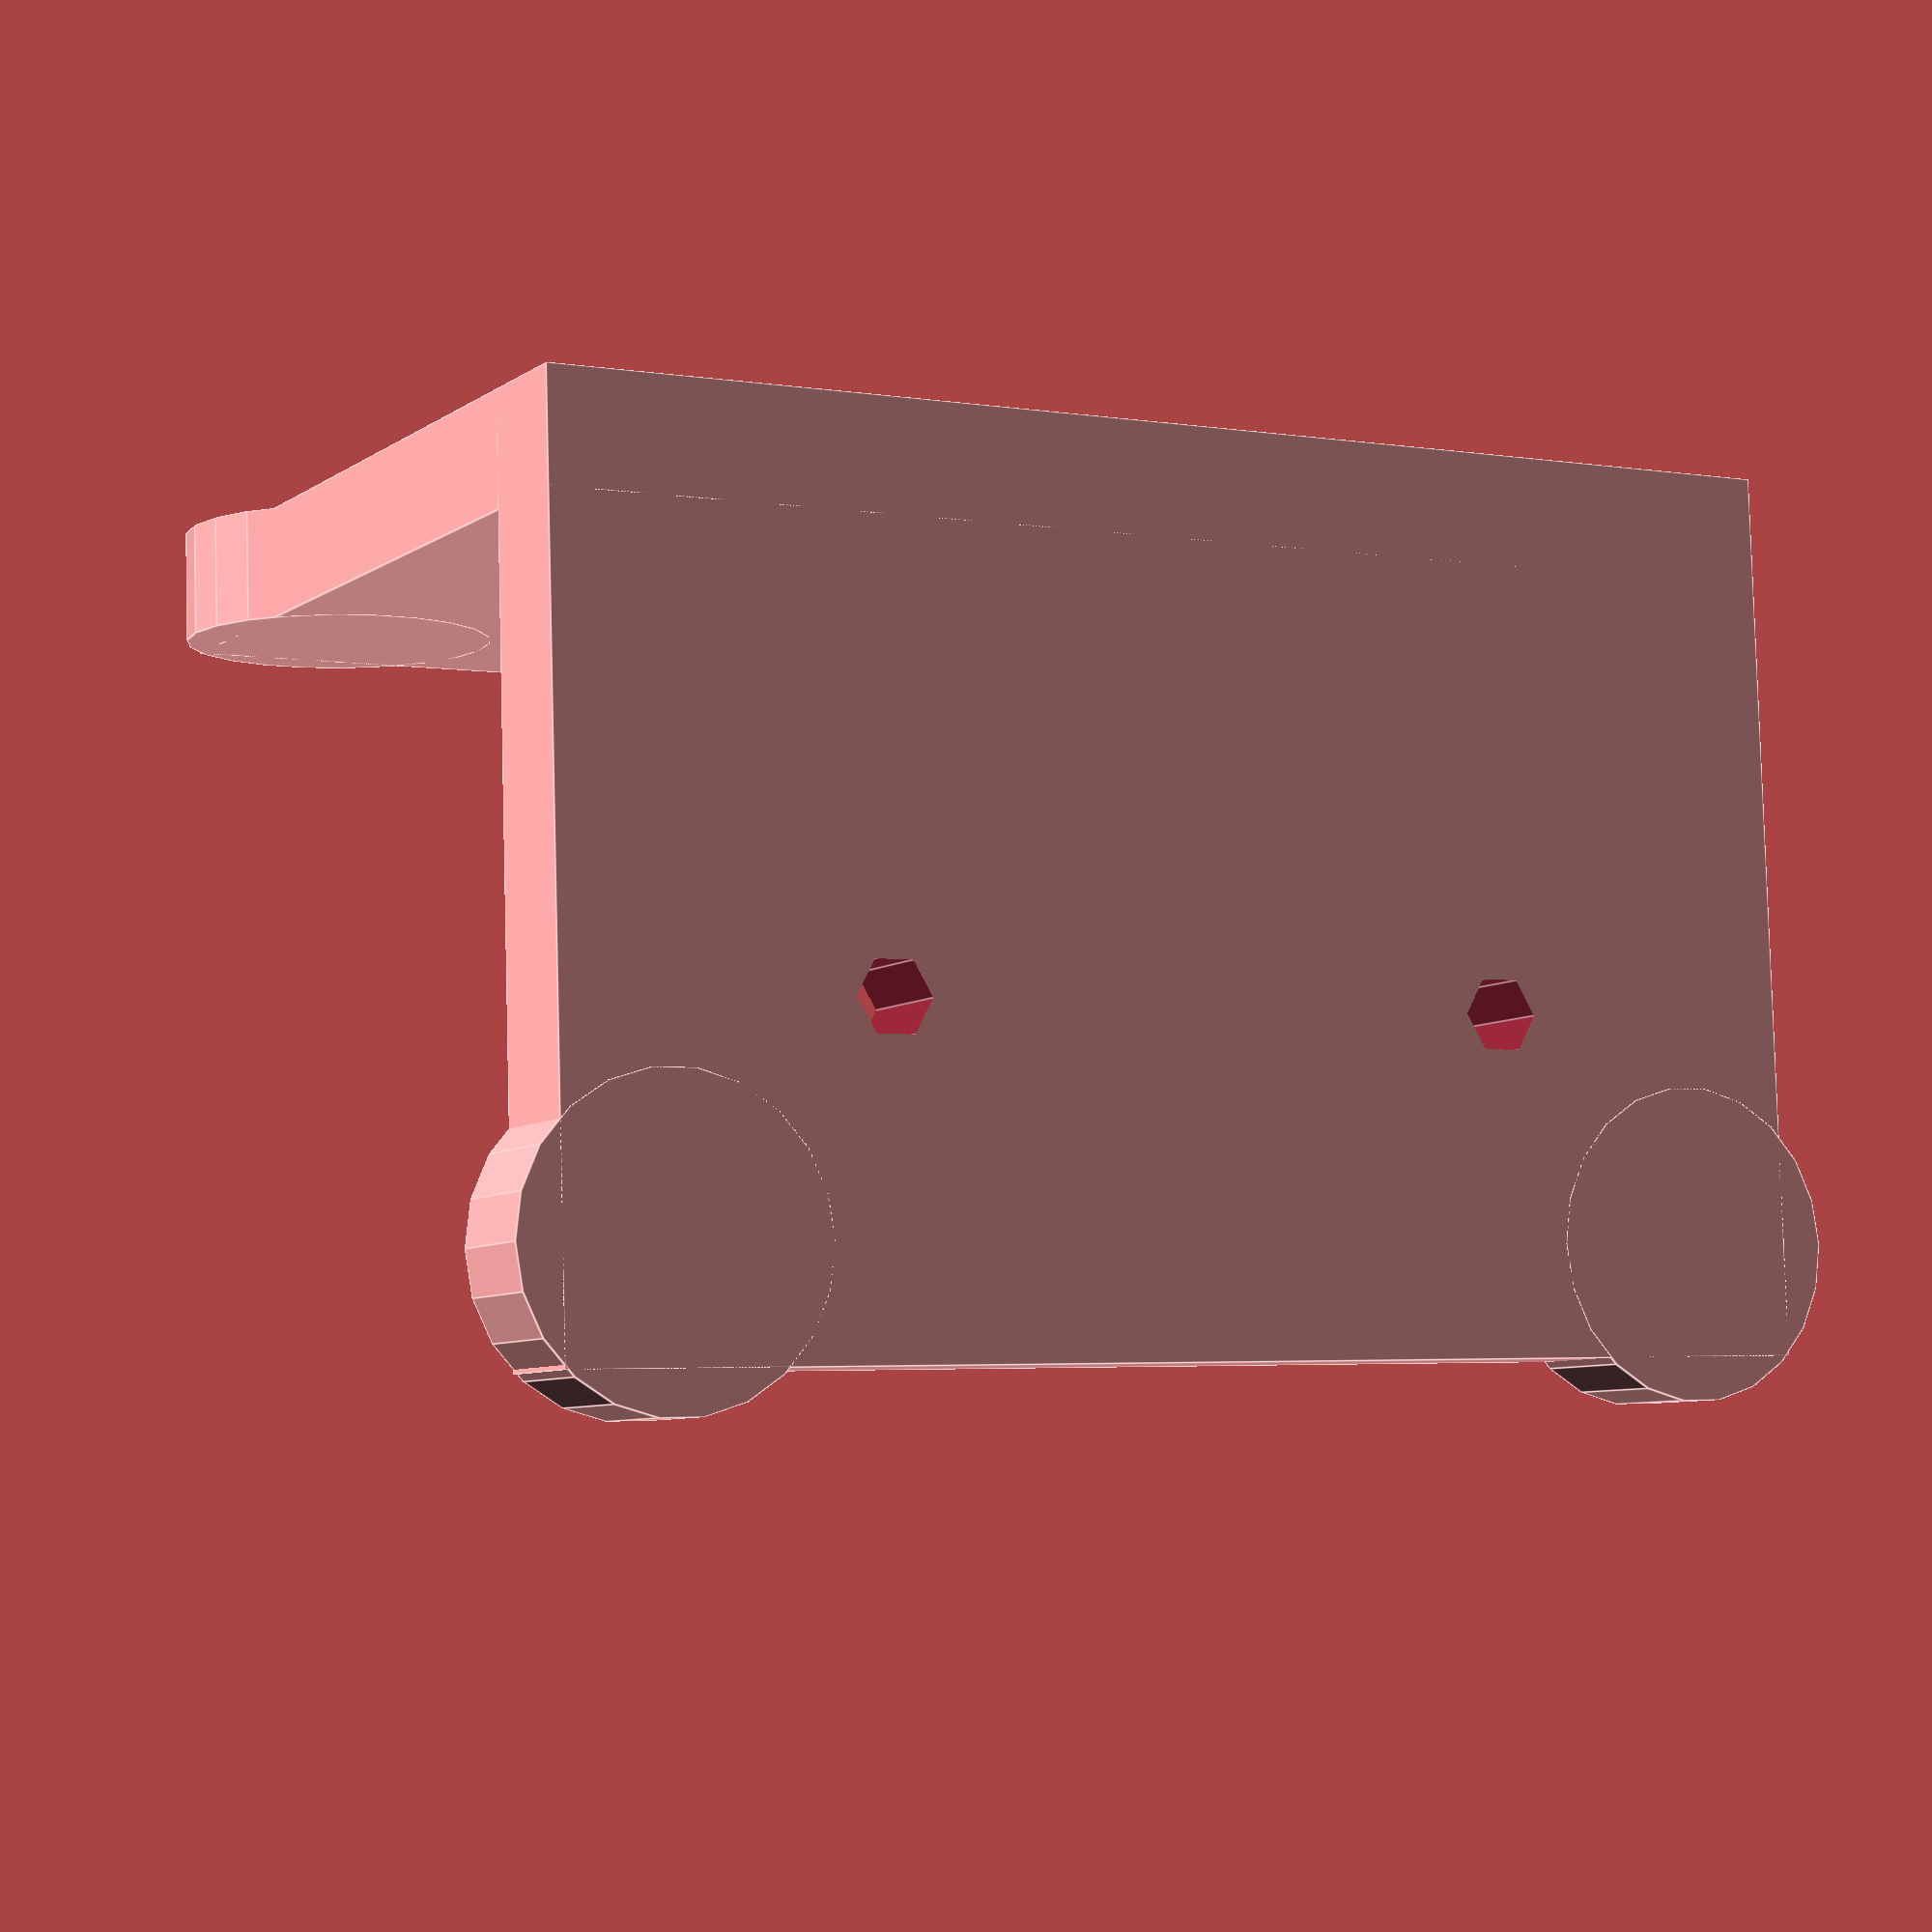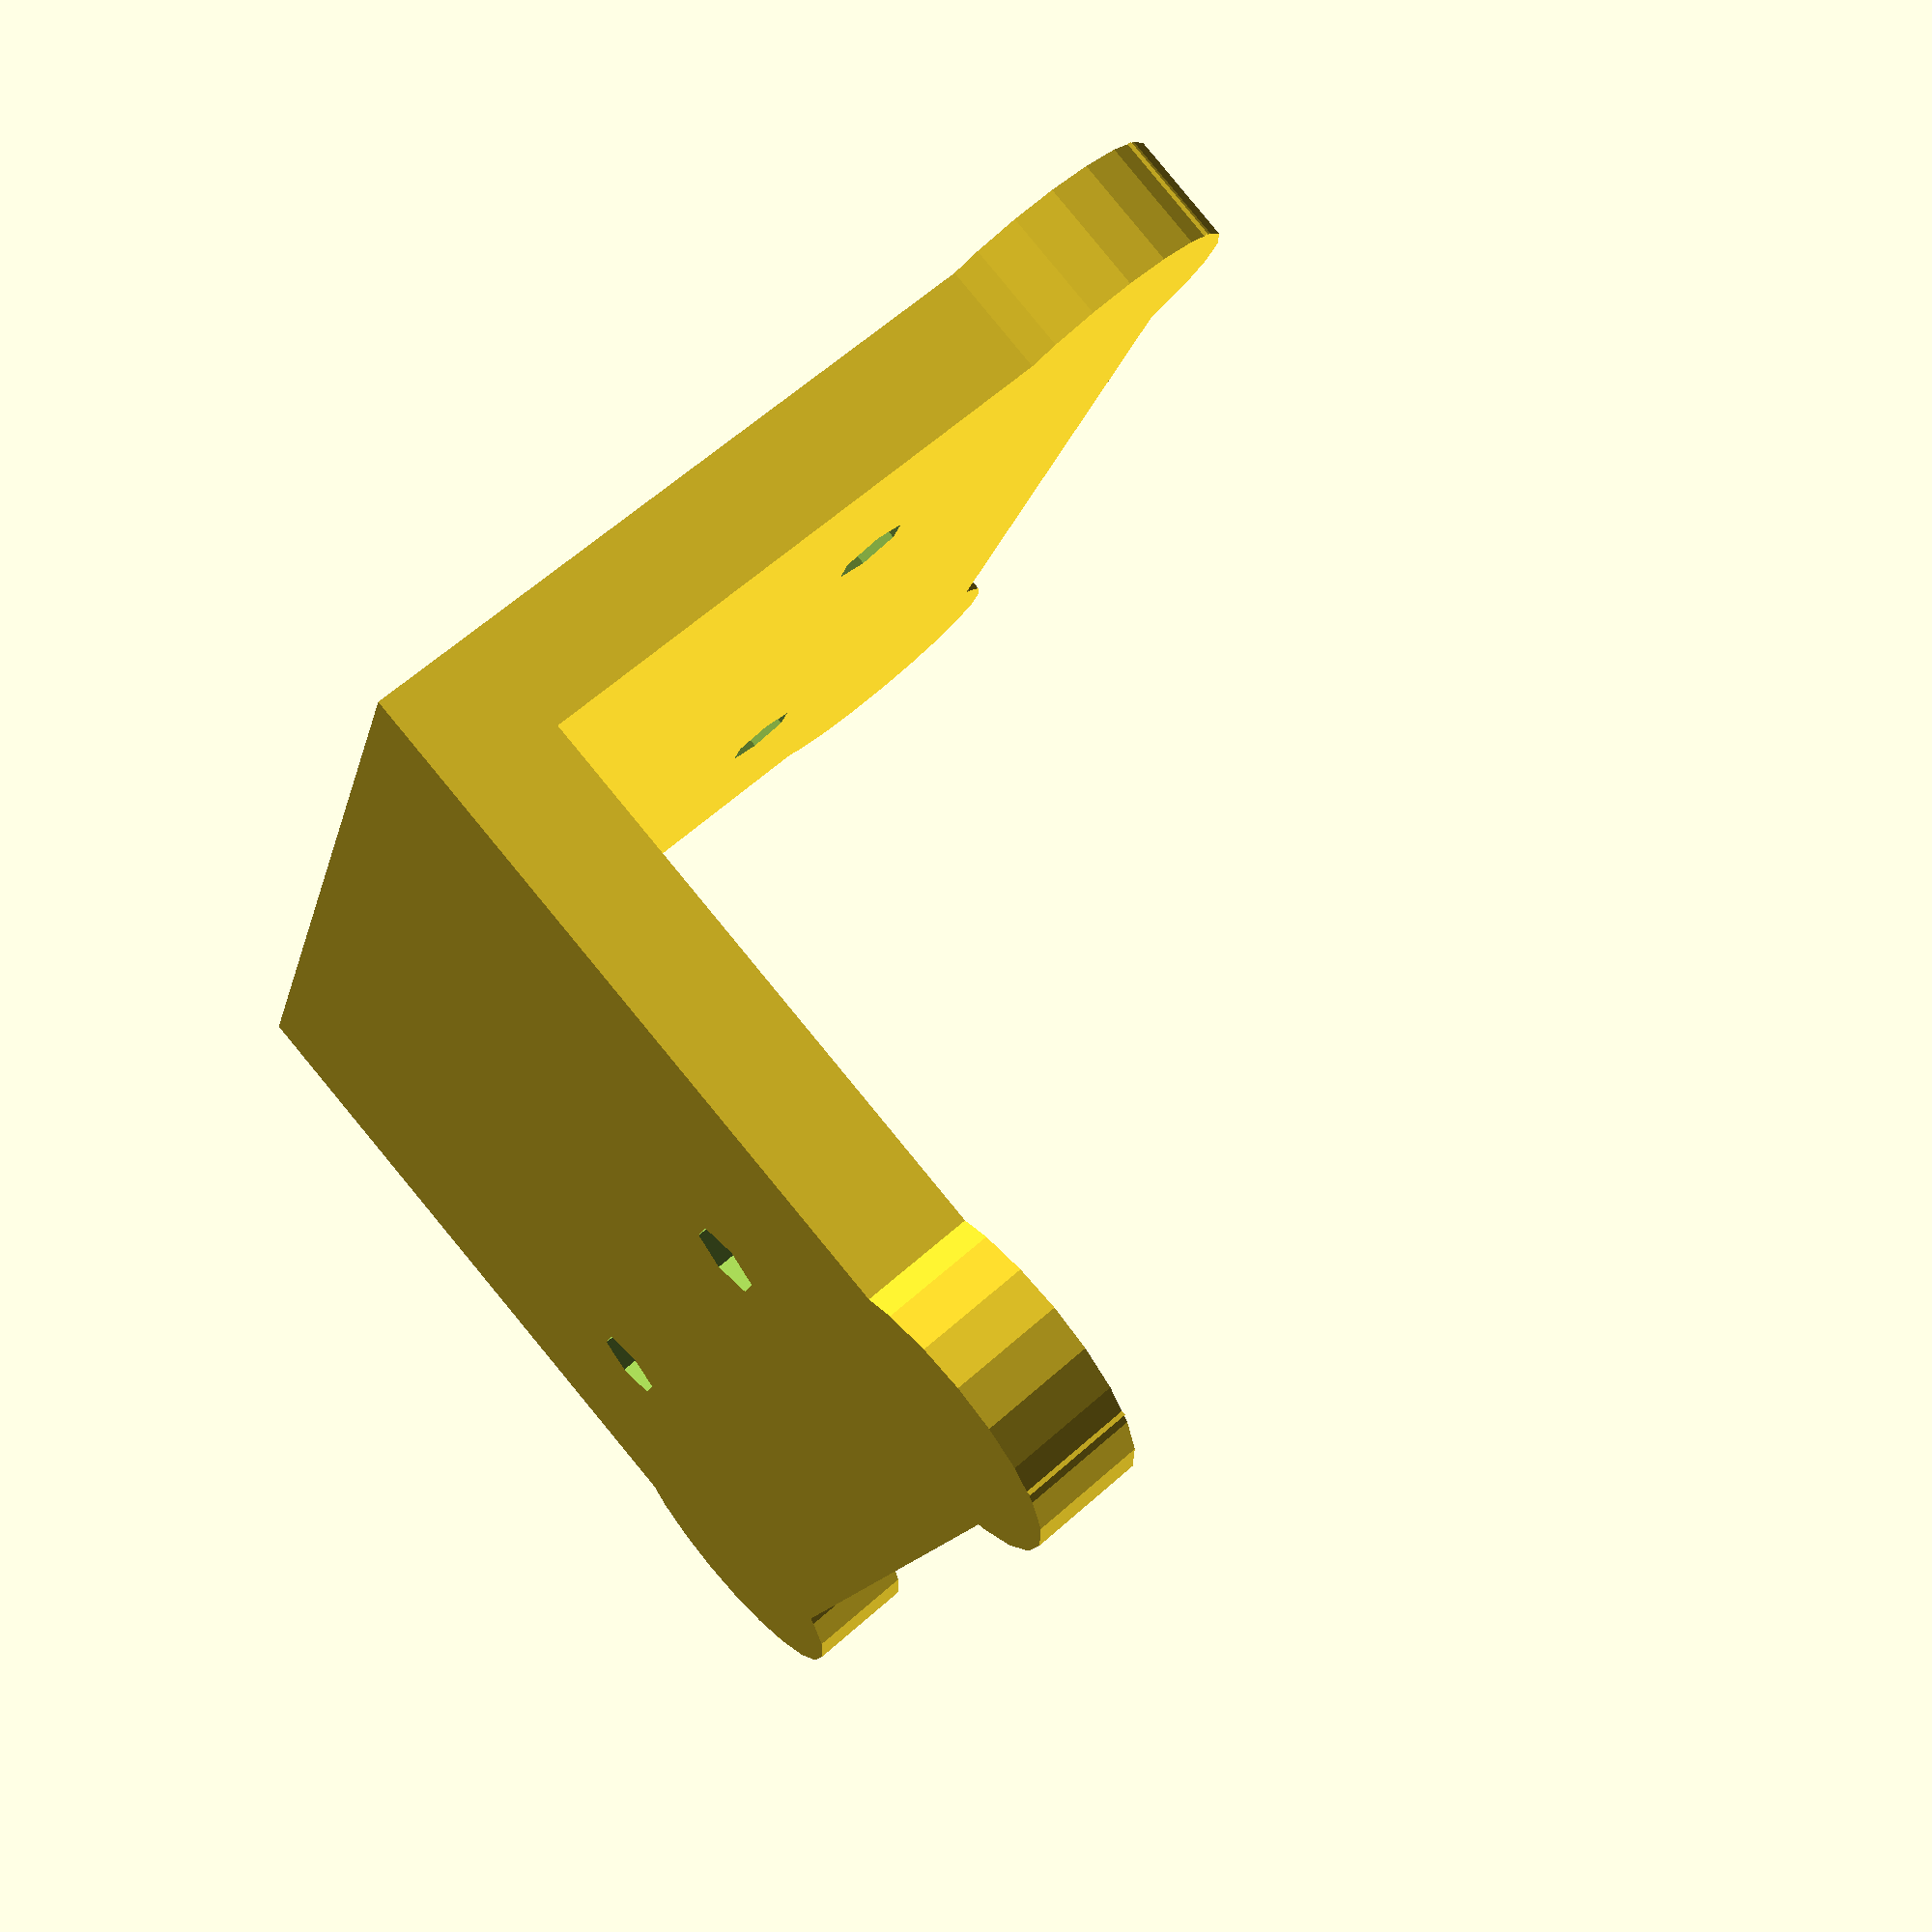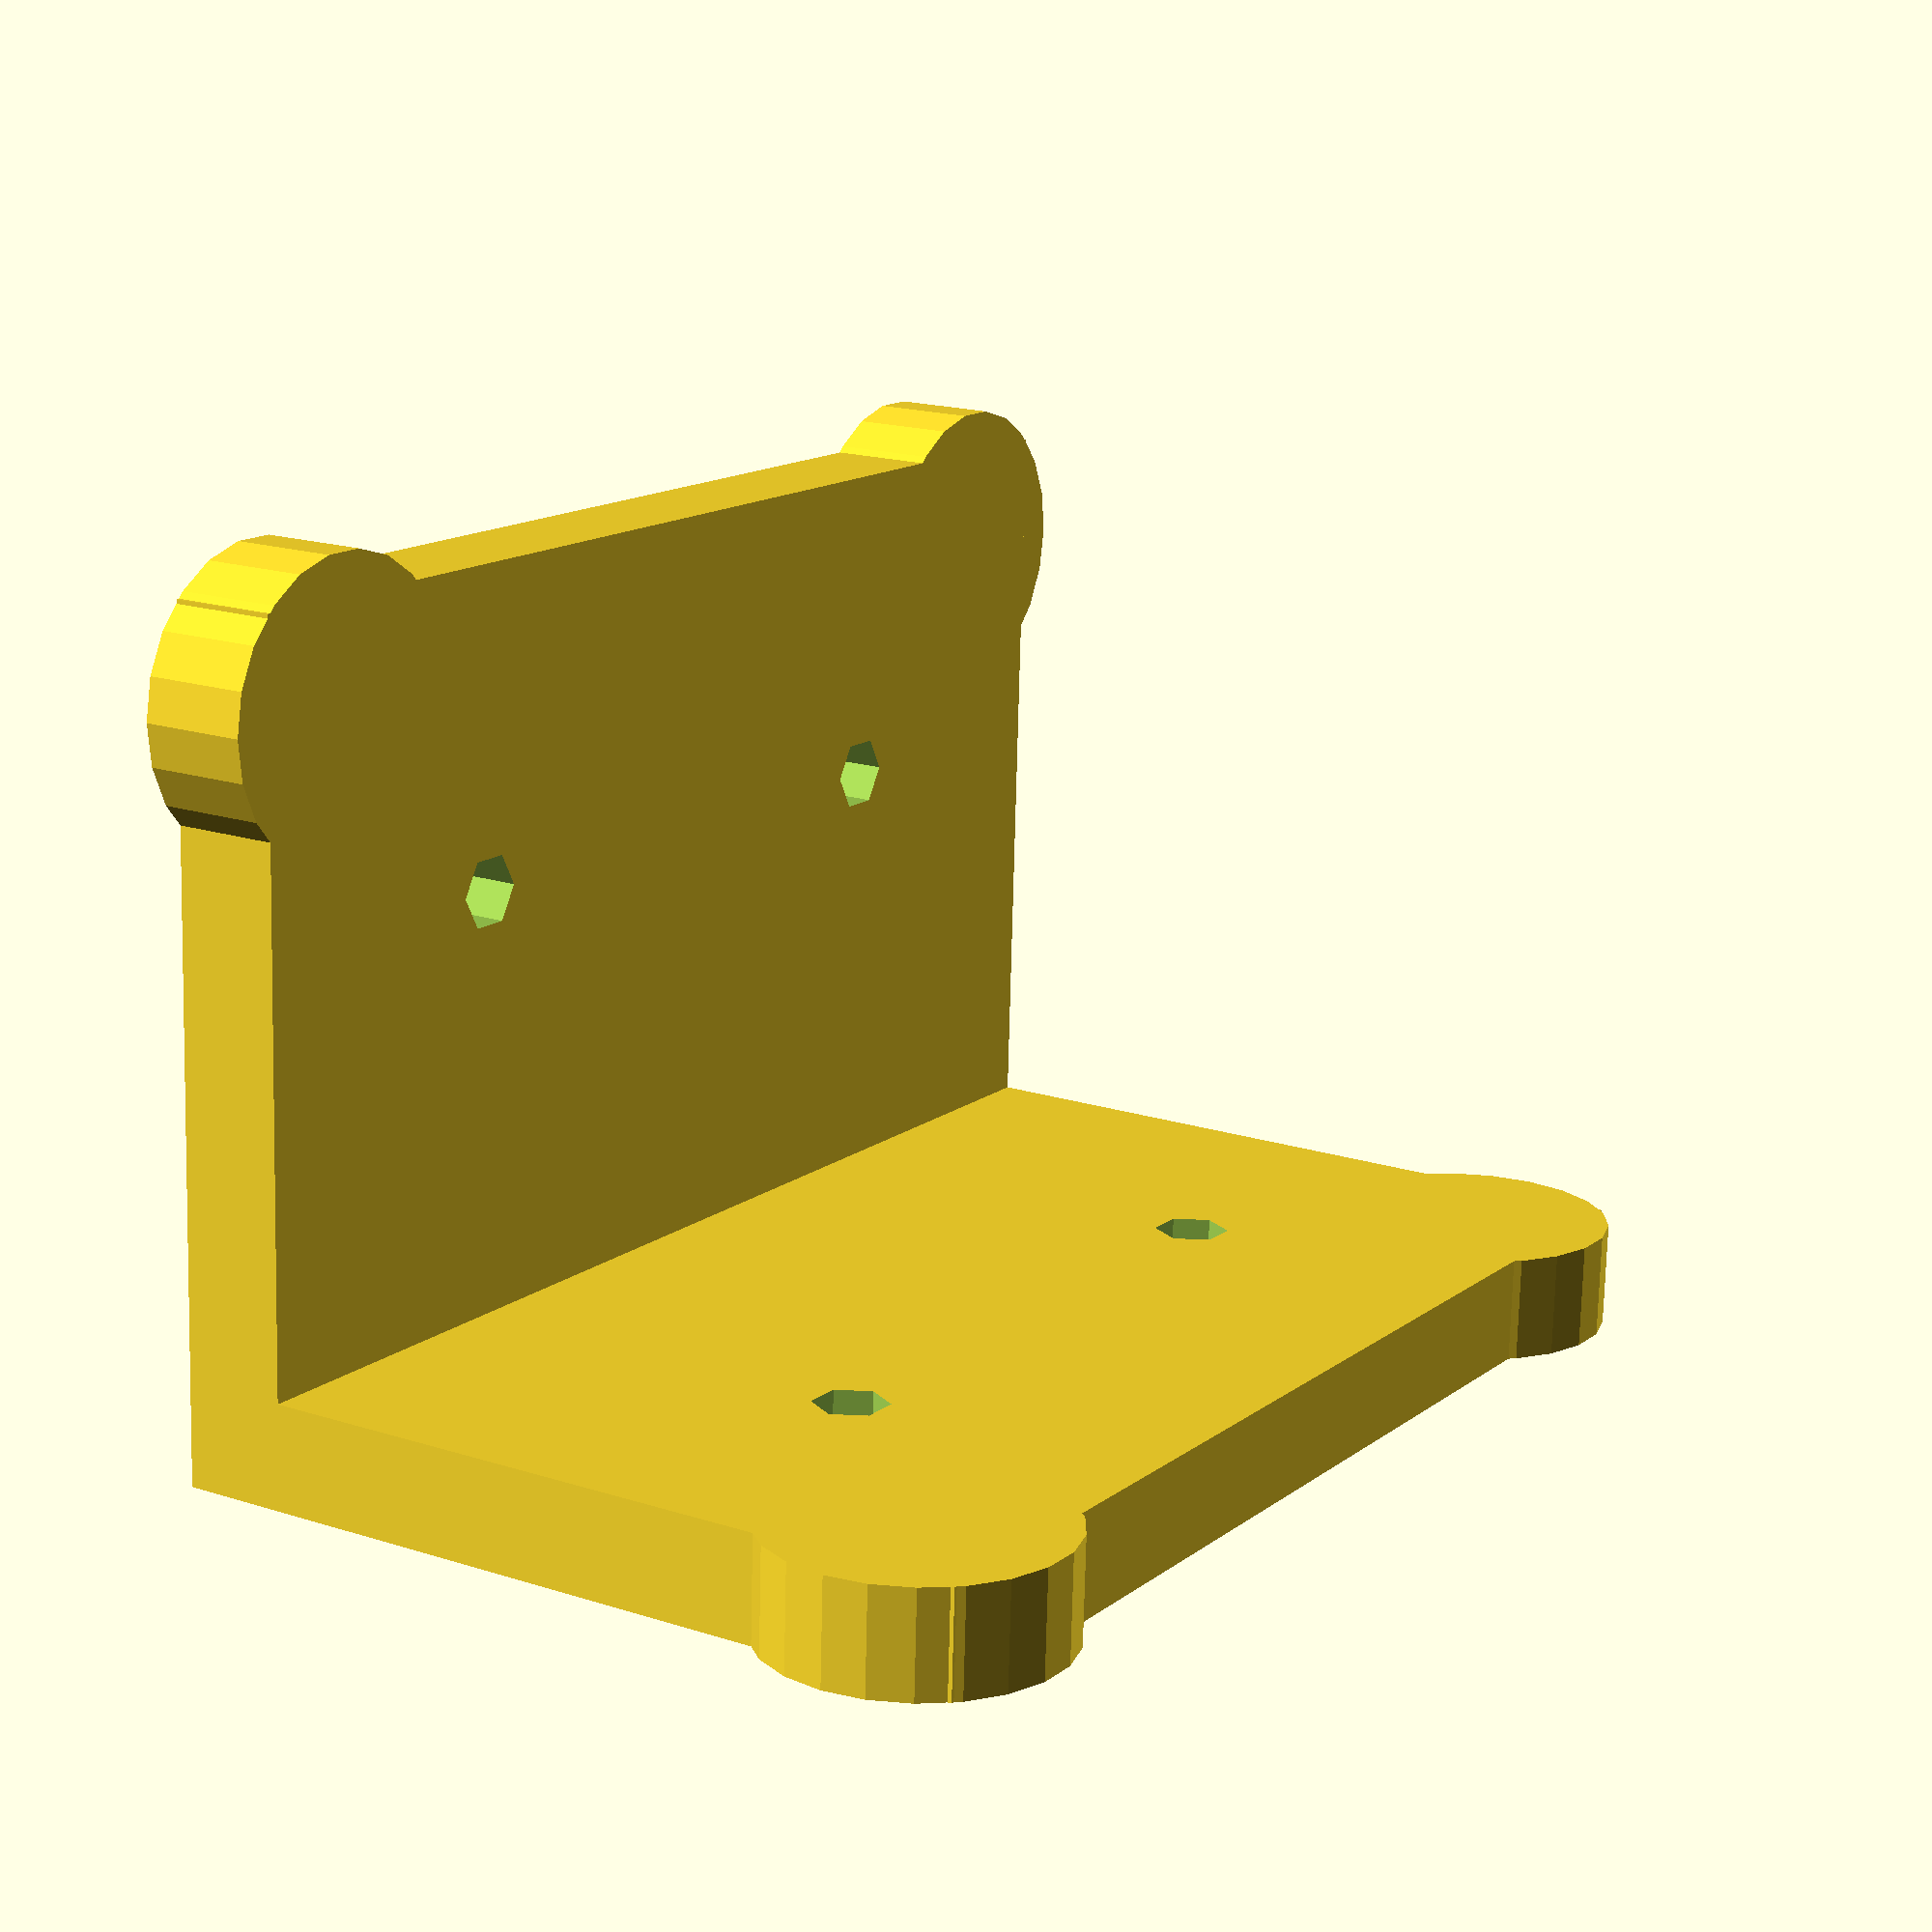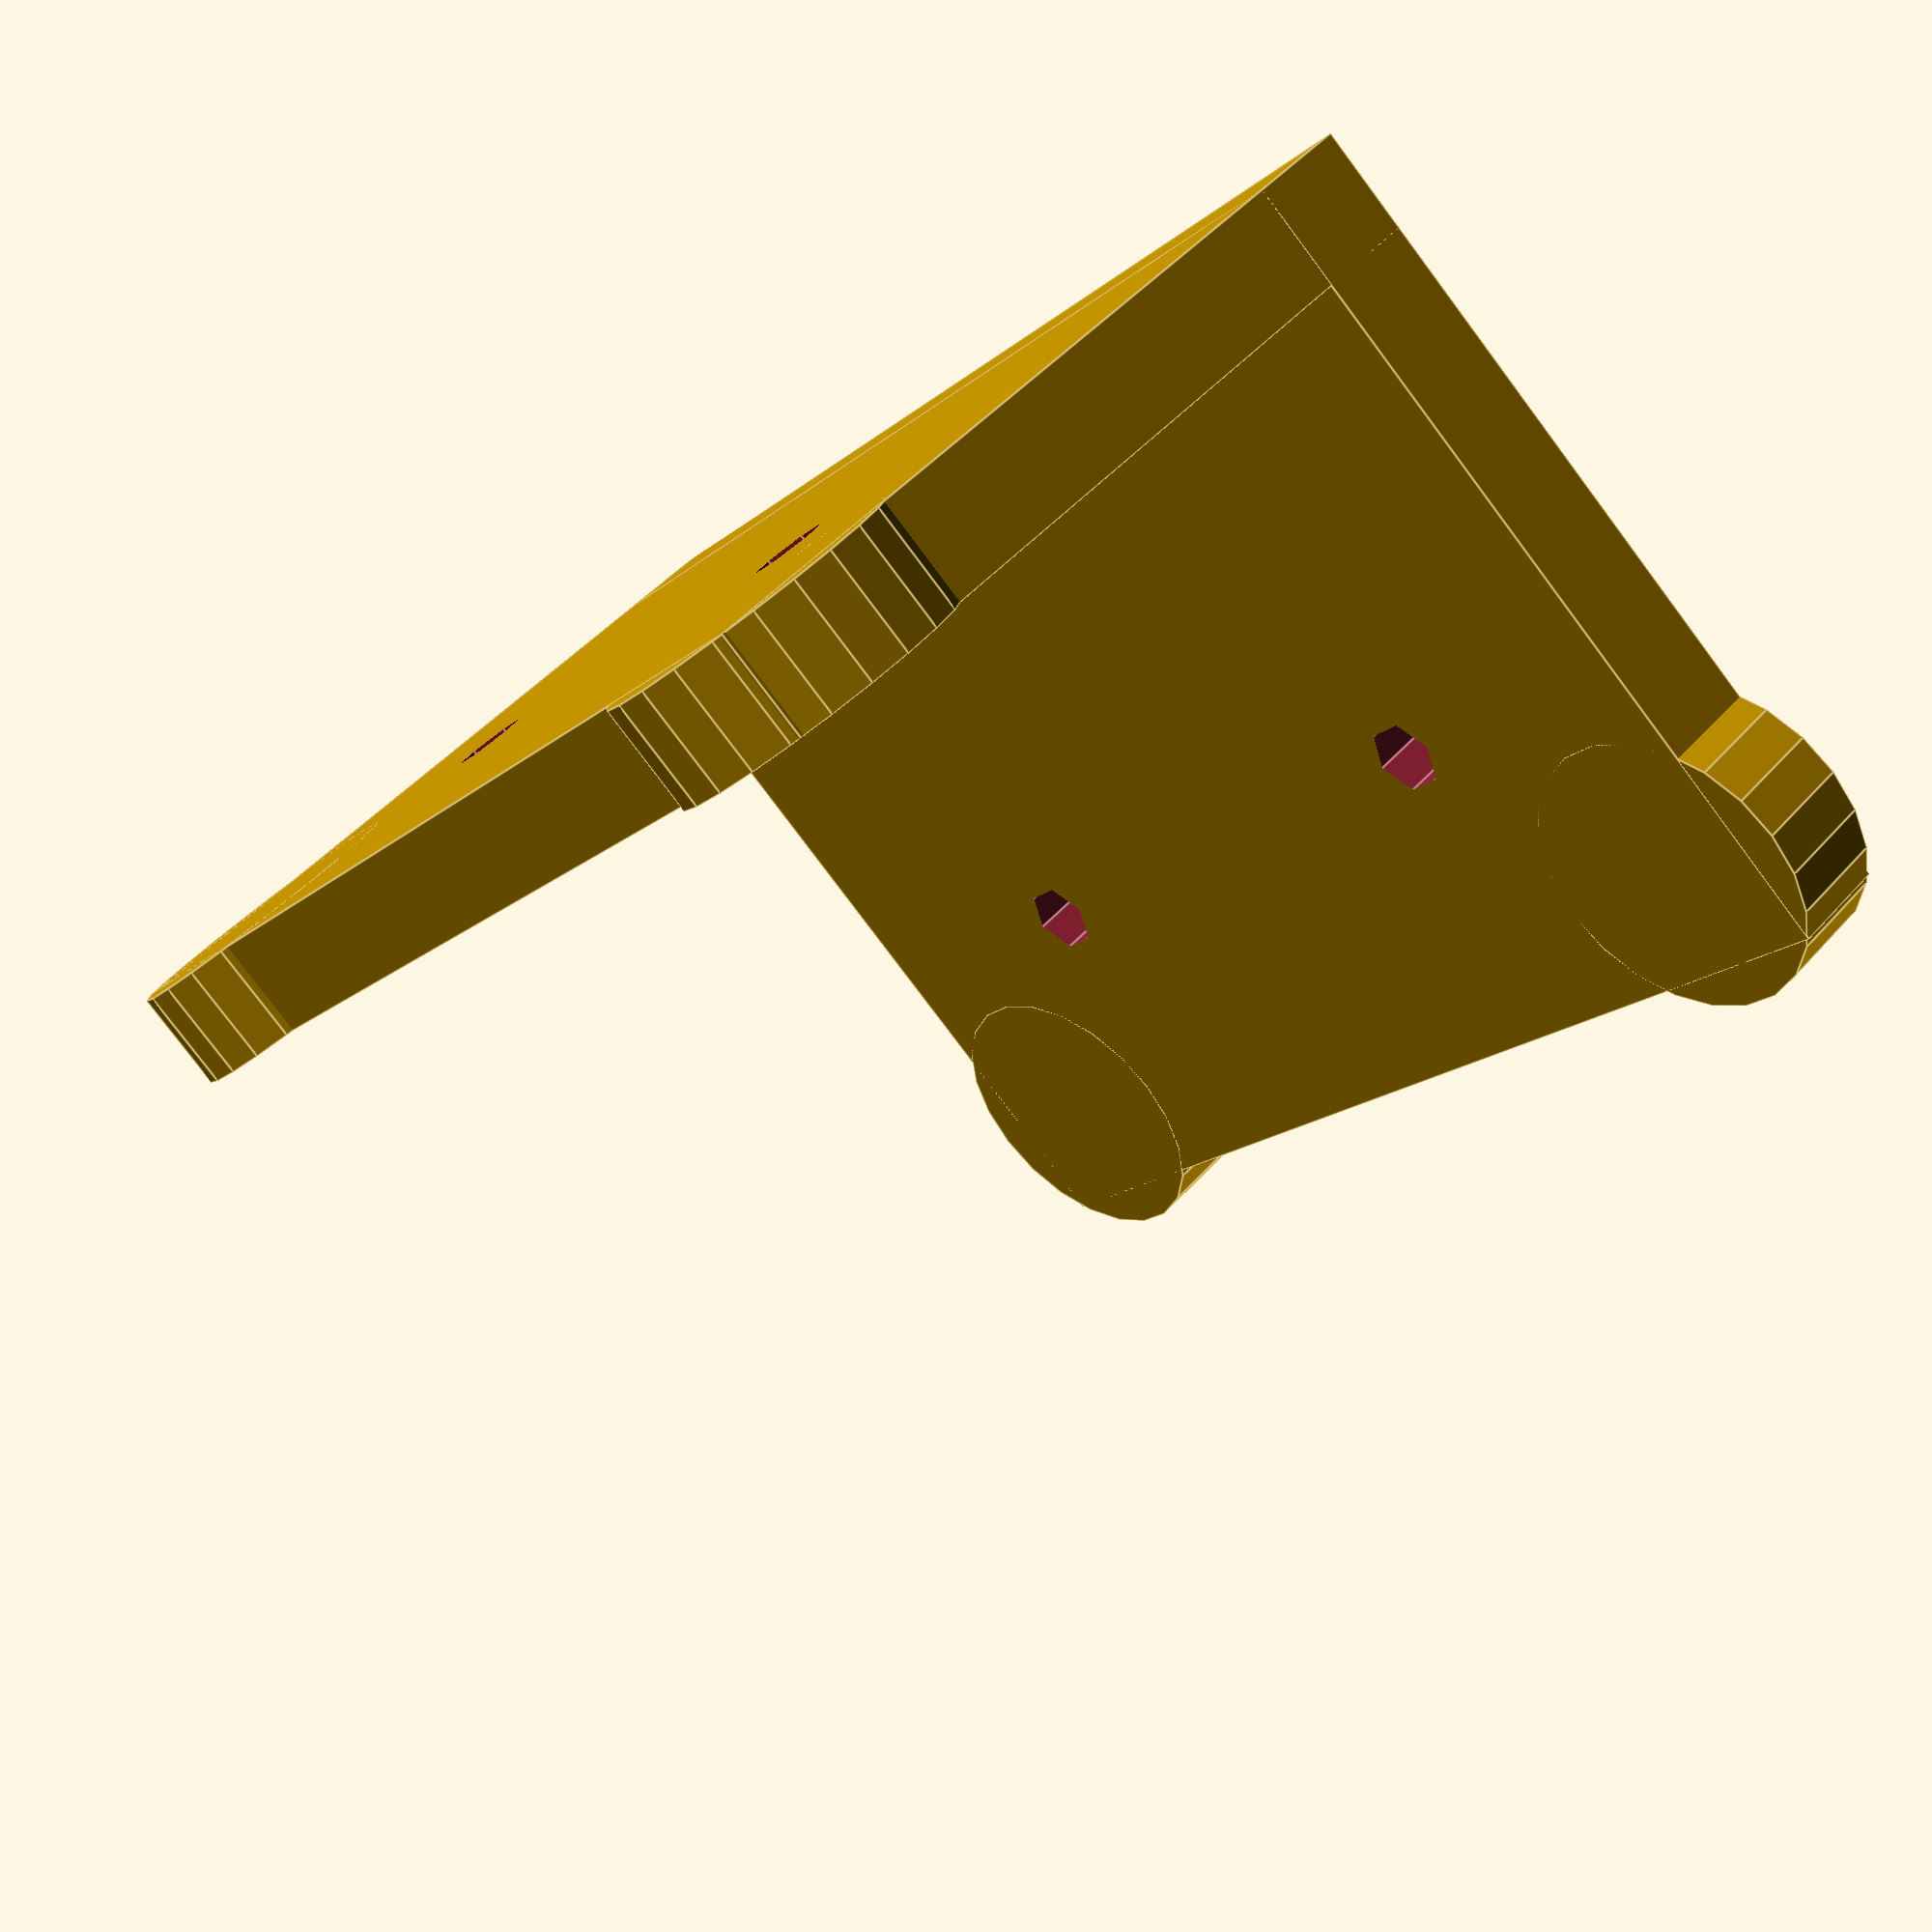
<openscad>


difference()
{
	union()
	{
		cube([60,40,5]);
		cube([60,5,40]);

	translate ([5,35,0]) cylinder (h = 5, r=7);
	translate ([55,35,0]) cylinder (h = 5, r=7);
	translate ([5,0,35]) rotate([270,0,0]) cylinder (h = 5, r=7);	
	translate ([55,0,35]) rotate([270,0,0]) cylinder (h = 5, r=7);	

	}
	
	translate ([15,25,-1]) cylinder (h = 7, r=1.77);
	translate ([45,25,-1]) cylinder (h = 7, r=1.77);
	translate ([15,-1,25]) rotate([270,0,0]) cylinder (h = 7, r=1.77);	
	translate ([45,-1,25]) rotate([270,0,0]) cylinder (h = 7, r=1.77);	
	
	
}

 
</openscad>
<views>
elev=276.4 azim=208.9 roll=358.4 proj=p view=edges
elev=273.5 azim=105.0 roll=320.5 proj=p view=solid
elev=162.4 azim=182.7 roll=237.5 proj=p view=wireframe
elev=79.8 azim=129.0 roll=216.9 proj=p view=edges
</views>
